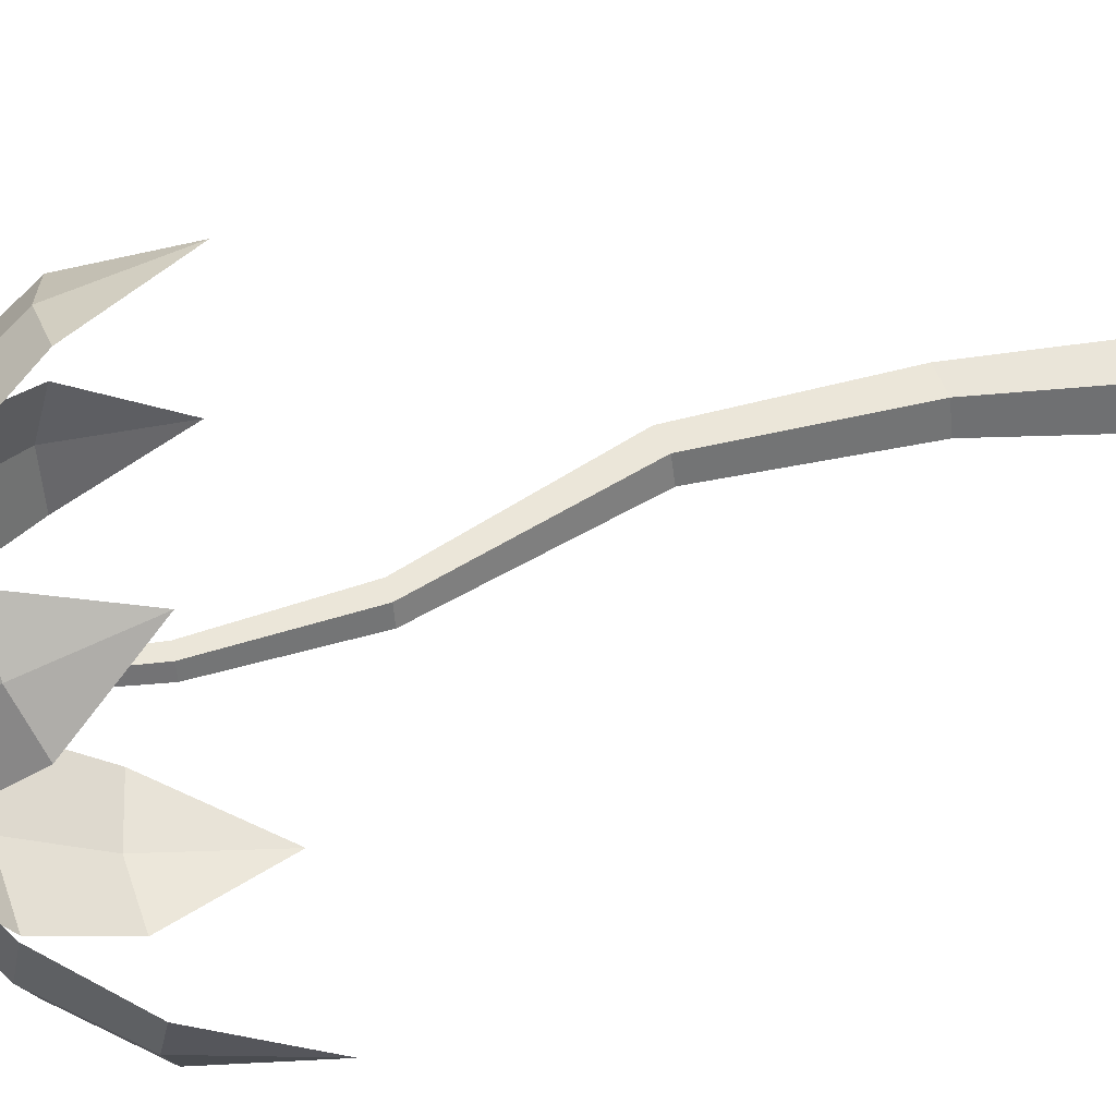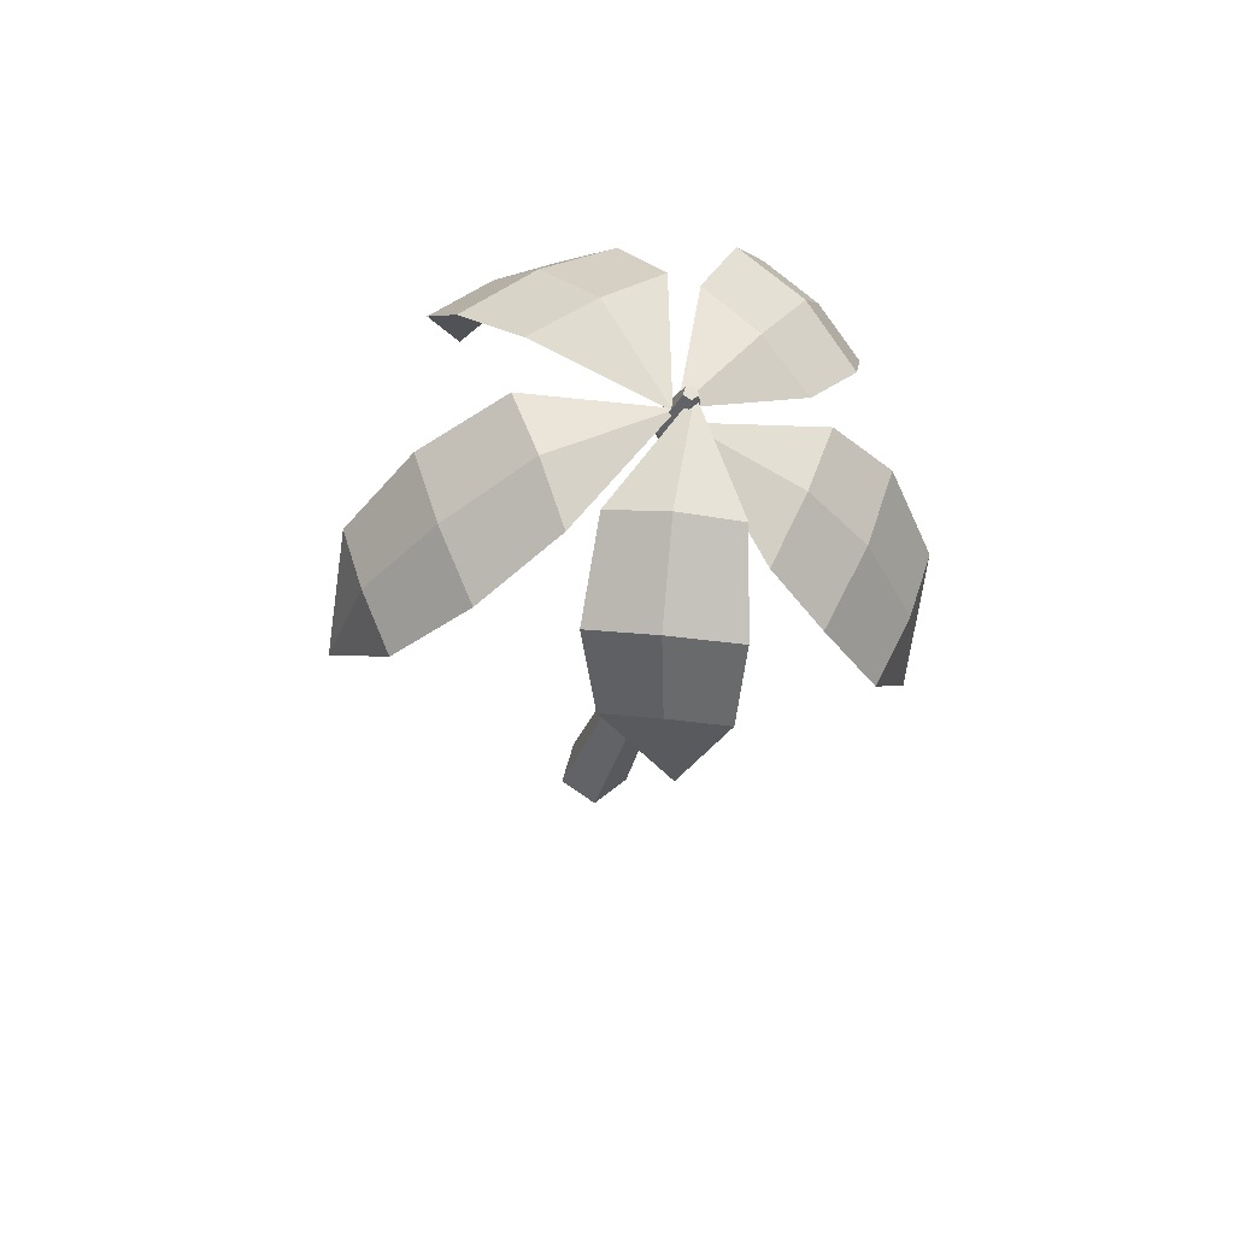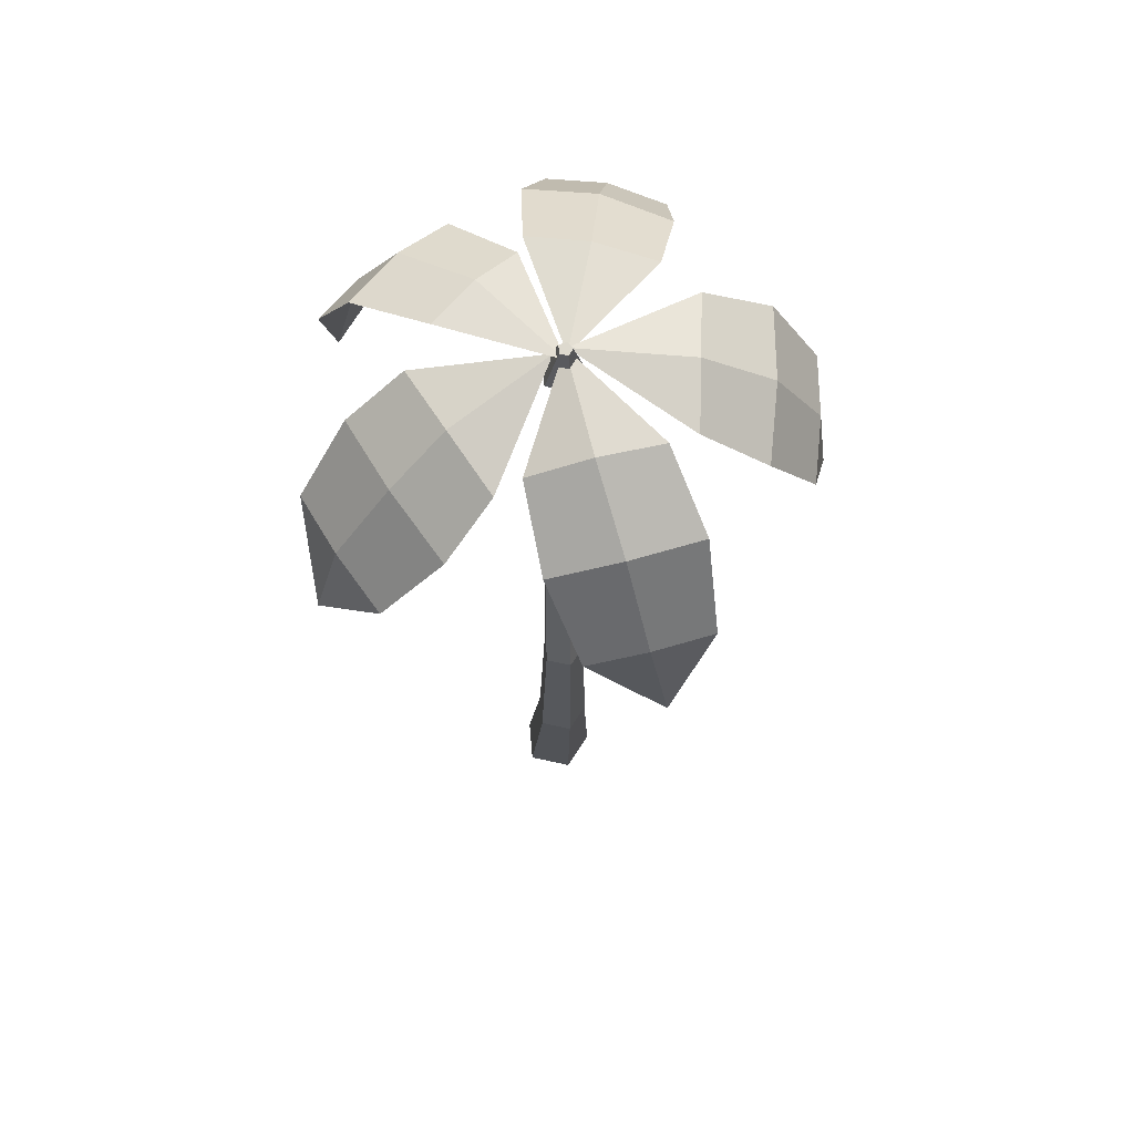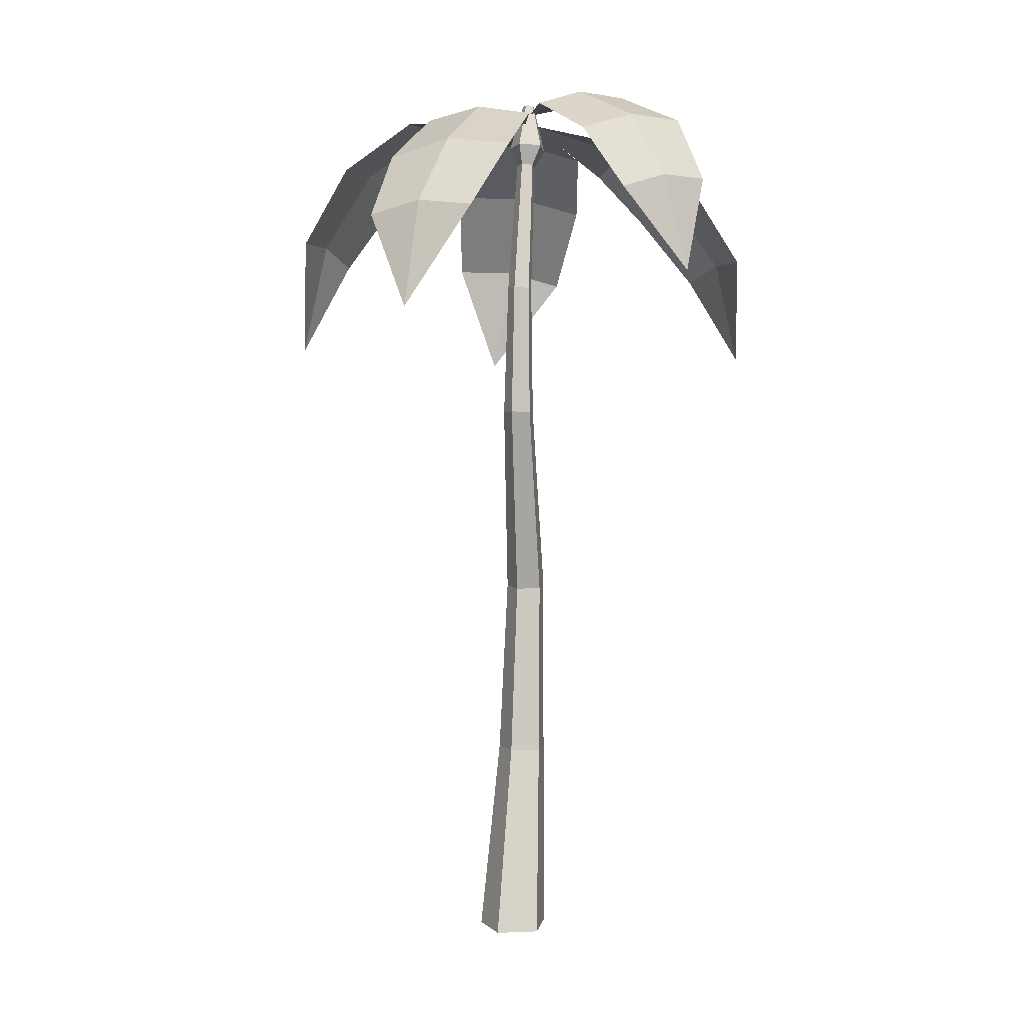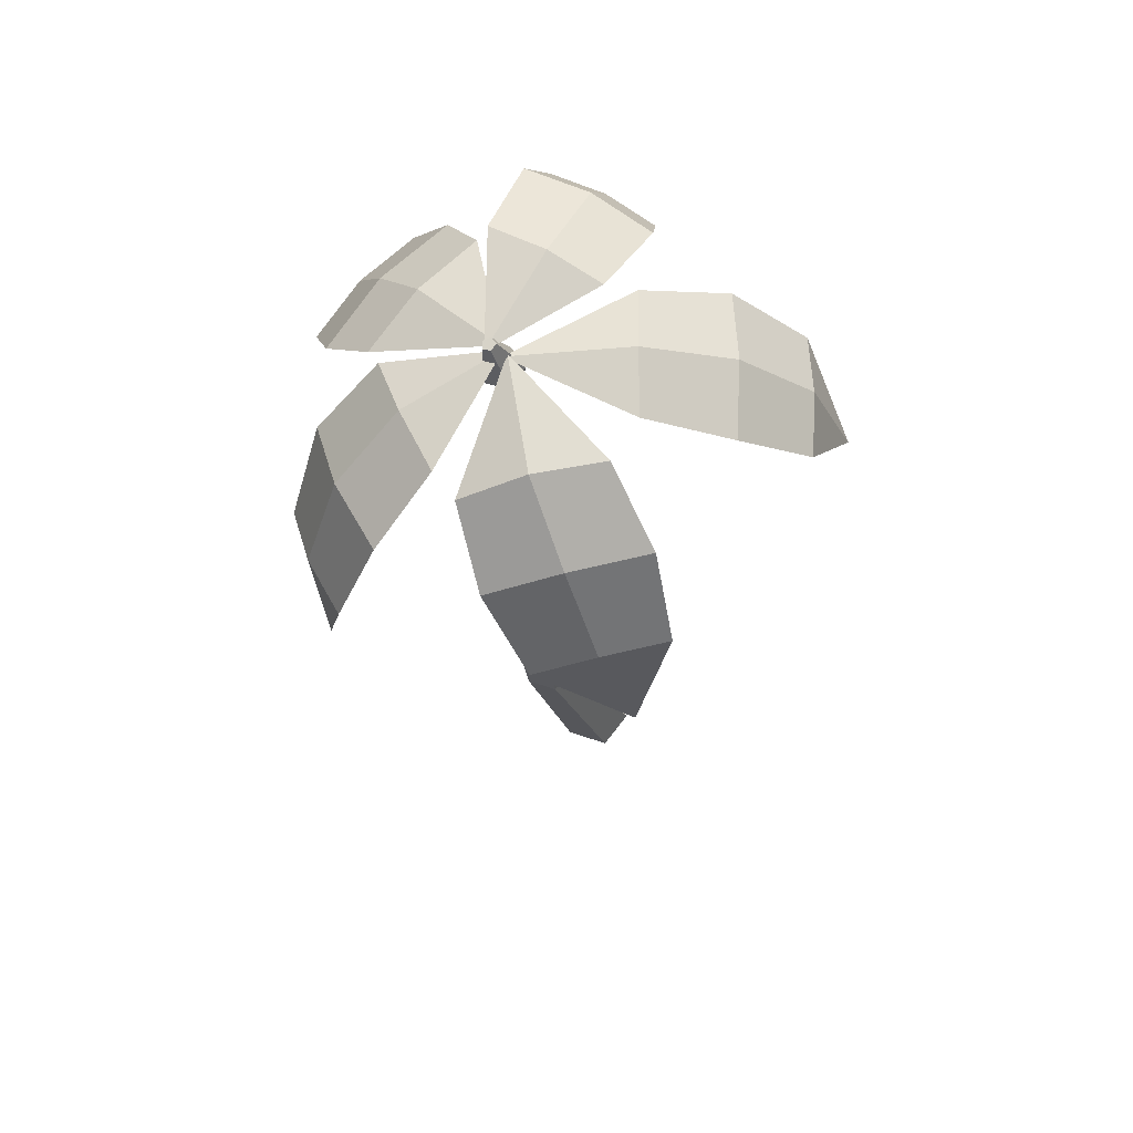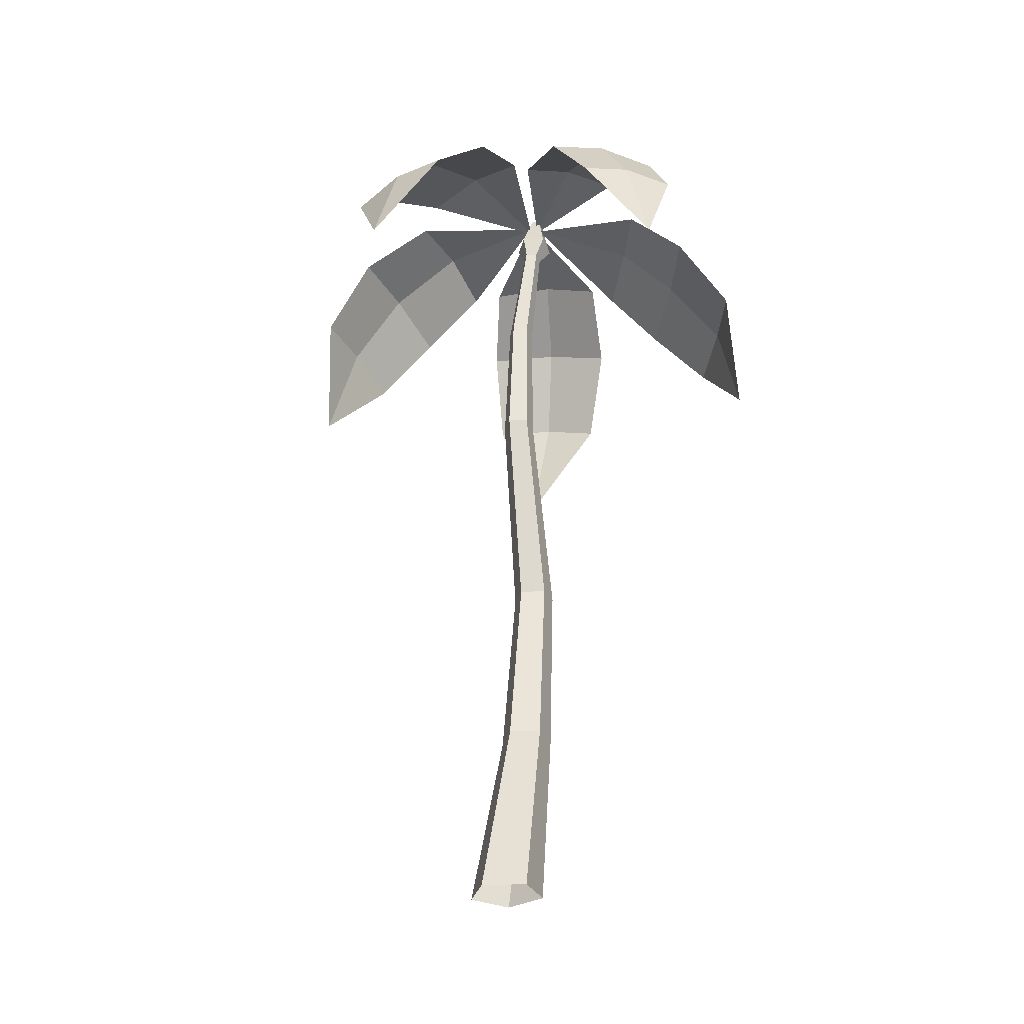
<metadata>
{"format":"obj","ext":"obj","renderer":"f3d","projection":"perspective","resolution":1024,"background":"white","views":[{"elev":52.4,"azim":-112.3,"up":"+Z"},{"elev":72.4,"azim":-37.4,"up":"+Y"},{"elev":58.7,"azim":85.2,"up":"+Y"},{"elev":6.1,"azim":-79.2,"up":"+Y"},{"elev":64.5,"azim":162.9,"up":"+Y"},{"elev":-30.3,"azim":-68.2,"up":"+Y"}]}
</metadata>
<code>
g Palm_Tree_OneSided_s_04
v -0.2818 3.493 0.9321
v -0.05965 3.955 0.985
v 0.5238 4.336 -0.01426
v -0.4201 3.904 0.6287
v -0.02383 4.351 0.1367
v 0.3535 4.405 0.5097
v 0.1605 4.424 0.3185
v -0.2494 3.969 0.8084
v 0.1055 4.261 0.837
v -0.3263 4.2 0.4102
v -0.1224 4.28 0.6256
v 0.7832 3.017 1.096
v 1.095 3.437 0.8078
v 0.4414 4.274 0.02931
v 0.5529 3.545 1.115
v 0.3743 4.138 0.6306
v 0.9419 4.024 0.3085
v 0.6751 4.129 0.4776
v 0.8425 3.529 0.9762
v 1.089 3.782 0.5239
v 0.4394 3.912 0.8924
v 0.7871 3.895 0.7264
v 1.381 2.952 -0.3794
v 1.344 3.506 -0.5686
v 0.4447 4.314 -0.01675
v 1.405 3.422 -0.01042
v 0.9217 4.116 0.1903
v 0.8538 4.191 -0.3955
v 0.9072 4.204 -0.09691
v 1.404 3.5 -0.286
v 1.149 3.931 -0.5334
v 1.223 3.83 0.1352
v 1.223 3.926 -0.1947
v 0.24 3.065 -1.209
v 0.07714 3.643 -1.147
v 0.4313 4.293 -0.02517
v 0.664 3.52 -1.071
v 0.7981 4.153 -0.5264
v 0.1808 4.271 -0.5982
v 0.503 4.265 -0.5582
v 0.3848 3.625 -1.121
v 0.08967 4.029 -0.9225
v 0.7926 3.882 -0.8311
v 0.4589 4.01 -0.8925
v -1.024 3.316 -0.3355
v -0.8876 3.801 -0.03996
v 0.4542 4.281 -0.02559
v -0.7265 3.76 -0.573
v 0.01083 4.273 -0.4501
v -0.1602 4.288 0.1087
v -0.07002 4.334 -0.17
v -0.8183 3.826 -0.3125
v -0.5682 4.111 0.08449
v -0.3753 4.062 -0.554
v -0.4857 4.142 -0.2423
v 0 0 -0.1787
v -0.17 0 -0.05523
v -0.1051 0 0.1446
v 0.1051 0 0.1446
v 0.17 0 -0.05523
v 0.4203 4.059 -0.06087
v 0.3755 4.07 -0.02741
v 0.3926 4.066 0.02673
v 0.448 4.053 0.02673
v 0.4651 4.049 -0.02741
v 0.3543 0.9045 0.09864
v 0.2438 2.74 0.05662
v 0.2729 2.736 -0.03446
v 0.4005 0.902 -0.04439
v 0.1588 0.9153 -0.04439
v 0.1204 2.757 -0.03446
v 0.1495 2.753 0.05662
v 0.2049 0.9128 0.09864
v 0.1966 2.746 -0.09076
v 0.2796 0.9087 -0.1328
v 0.4468 4.155 -0.105
v 0.3569 4.176 -0.03782
v 0.3912 4.168 0.07083
v 0.5024 4.142 0.07083
v 0.5367 4.134 -0.03782
v 0.5029 4.381 -0.04569
v 0.4737 4.388 -0.02382
v 0.4848 4.386 0.01155
v 0.521 4.377 0.01155
v 0.5322 4.374 -0.02382
v 0.4637 1.788 0.07763
v 0.5014 1.79 -0.03942
v 0.3039 1.78 -0.03942
v 0.3416 1.782 0.07763
v 0.4027 1.785 -0.1118
v 0.2748 3.396 0.04168
v 0.177 3.413 -0.03094
v 0.2979 3.392 -0.03094
v 0.2001 3.409 0.04168
v 0.2374 3.403 -0.07581
f 3 5 7
f 1 2 8
f 11 7 5 10
f 9 6 7 11
f 6 3 7
f 4 1 8
f 2 9 11 8
f 8 11 10 4
f 14 16 18
f 12 13 19
f 22 18 16 21
f 20 17 18 22
f 17 14 18
f 15 12 19
f 13 20 22 19
f 19 22 21 15
f 25 27 29
f 23 24 30
f 33 29 27 32
f 31 28 29 33
f 28 25 29
f 26 23 30
f 24 31 33 30
f 30 33 32 26
f 36 38 40
f 34 35 41
f 44 40 38 43
f 42 39 40 44
f 39 36 40
f 37 34 41
f 35 42 44 41
f 41 44 43 37
f 47 49 51
f 45 46 52
f 55 51 49 54
f 53 50 51 55
f 50 47 51
f 48 45 52
f 46 53 55 52
f 52 55 54 48
f 93 65 64 91
f 94 63 62 92
f 95 61 65 93
f 91 64 63 94
f 92 62 61 95
f 57 70 75 56
f 88 71 74 90
f 59 66 73 58
f 86 67 72 89
f 56 75 69 60
f 90 74 68 87
f 58 73 70 57
f 89 72 71 88
f 60 69 66 59
f 87 68 67 86
f 65 80 79 64
f 63 78 77 62
f 61 76 80 65
f 64 79 78 63
f 62 77 76 61
f 78 83 82 77
f 76 81 85 80
f 79 84 83 78
f 77 82 81 76
f 80 85 84 79
f 83 84 85 81
f 82 83 81
f 69 87 86 66
f 73 89 88 70
f 75 90 87 69
f 66 86 89 73
f 70 88 90 75
f 71 92 95 74
f 67 91 94 72
f 74 95 93 68
f 72 94 92 71
f 68 93 91 67

</code>
